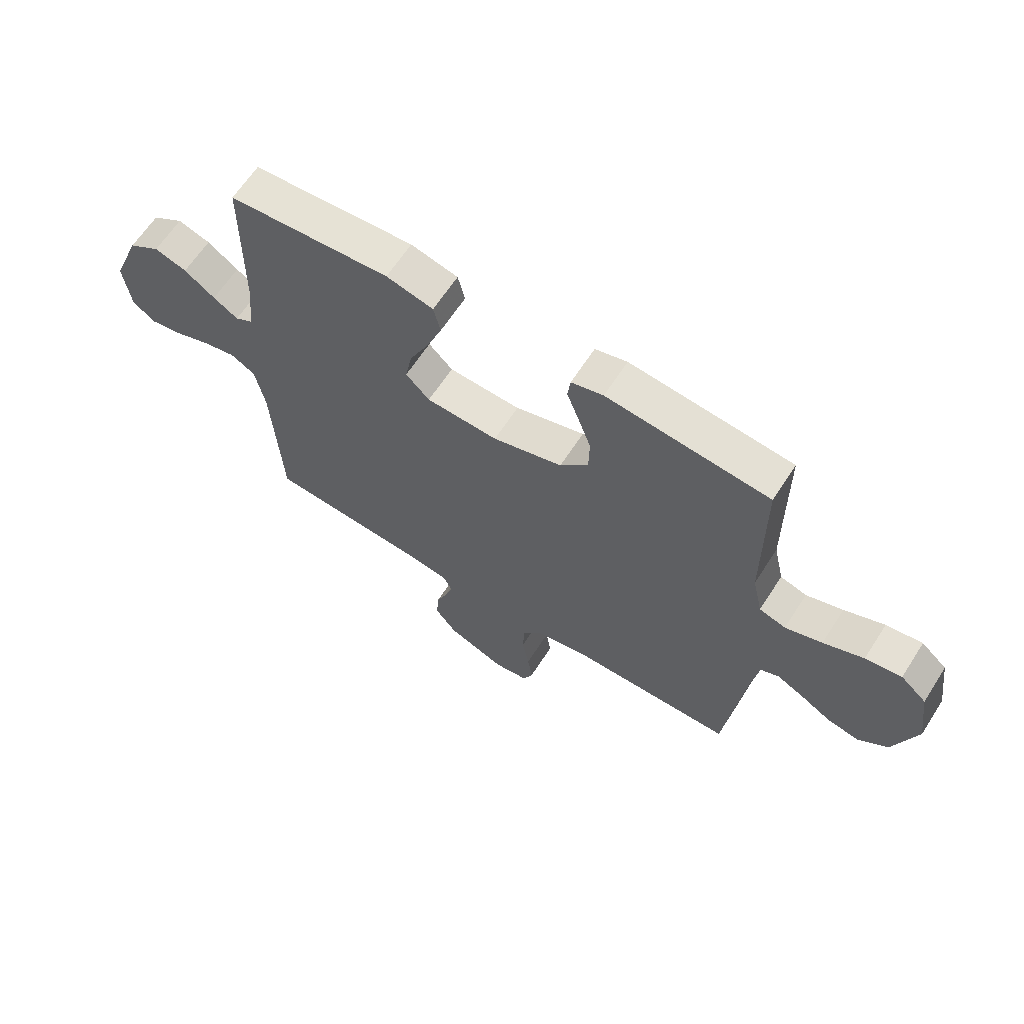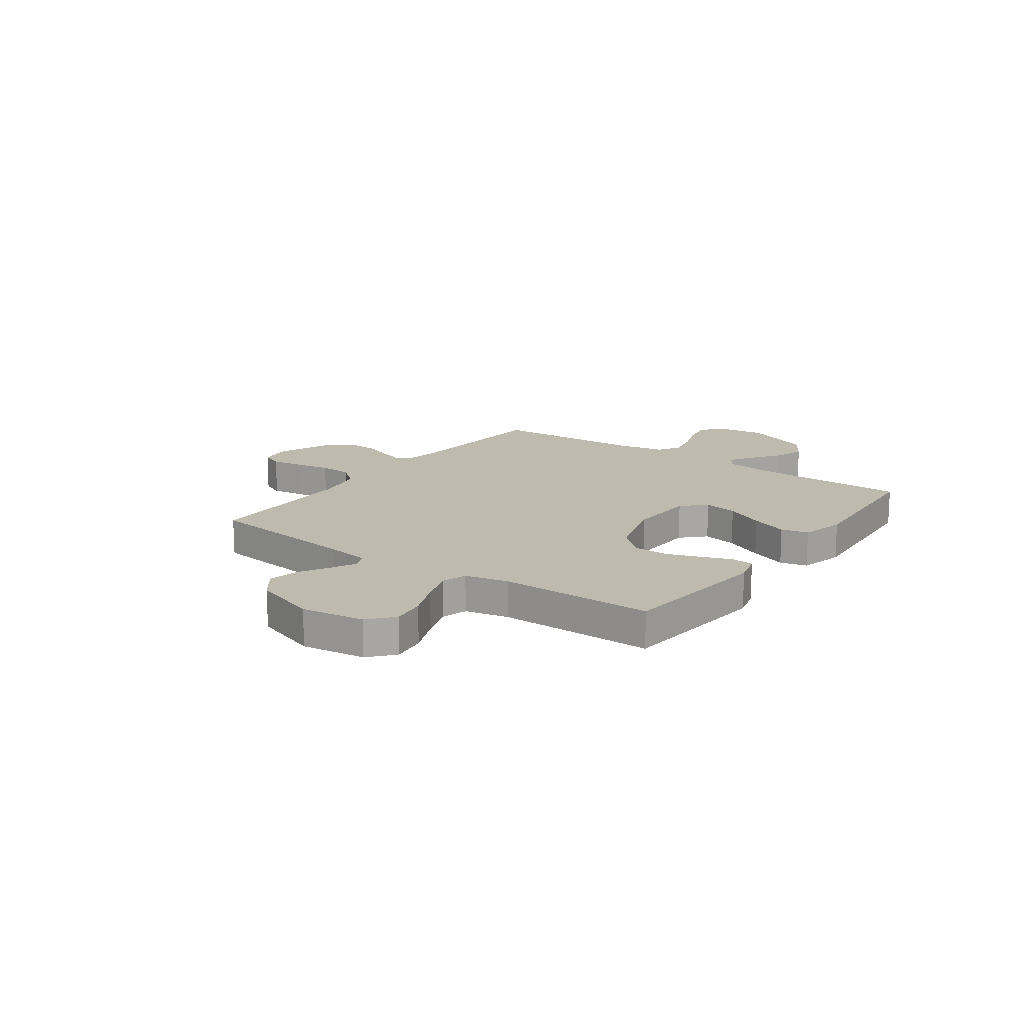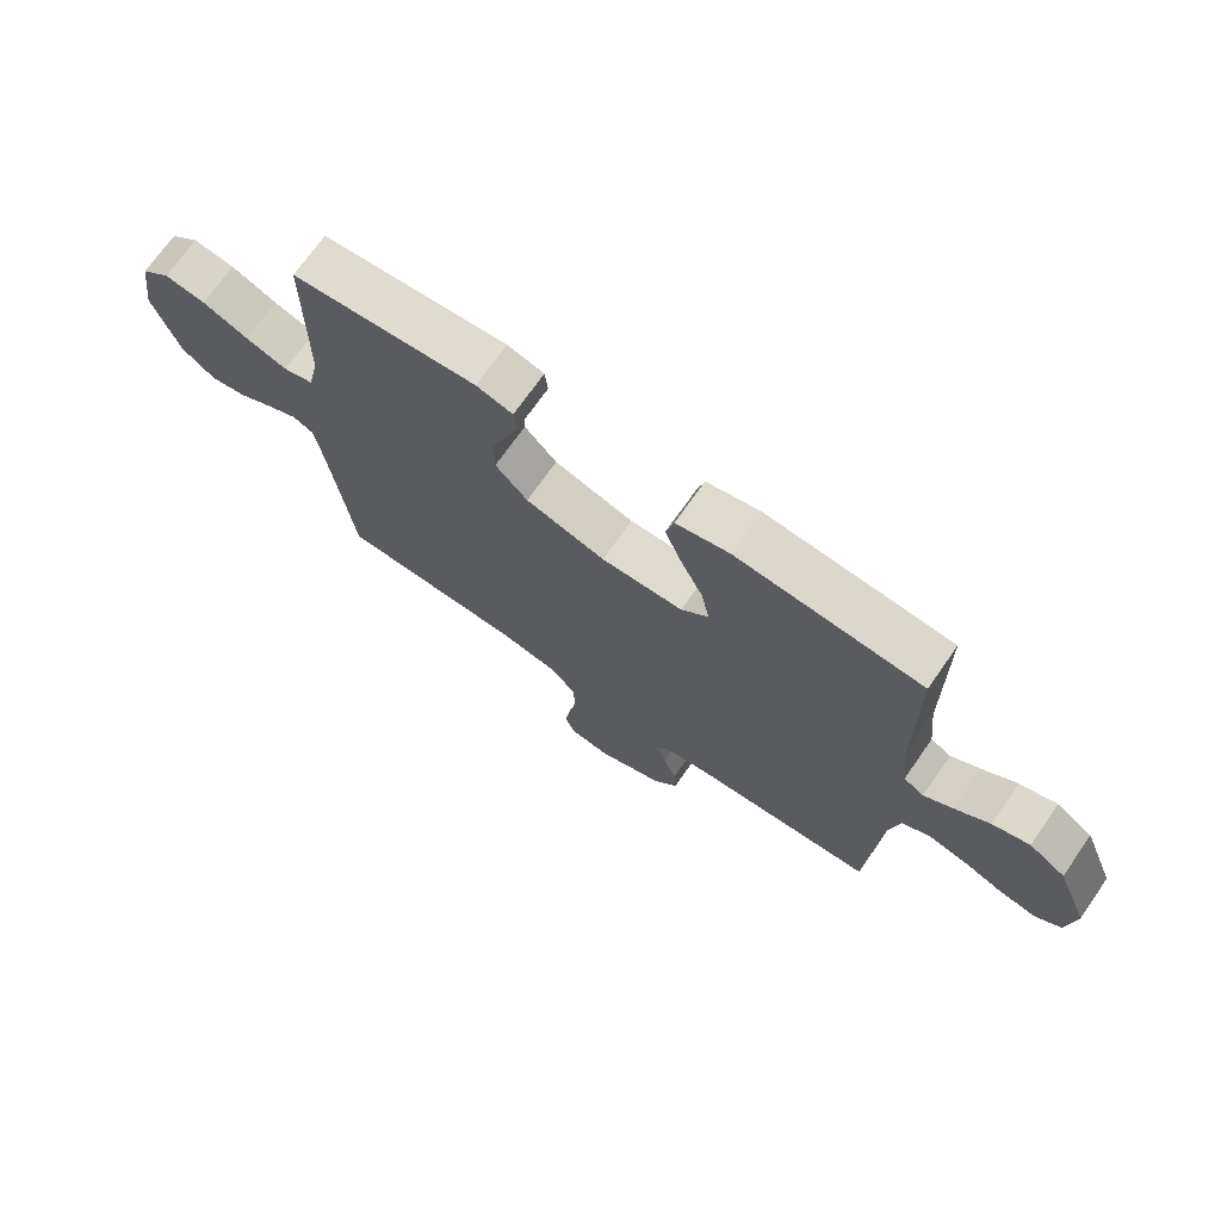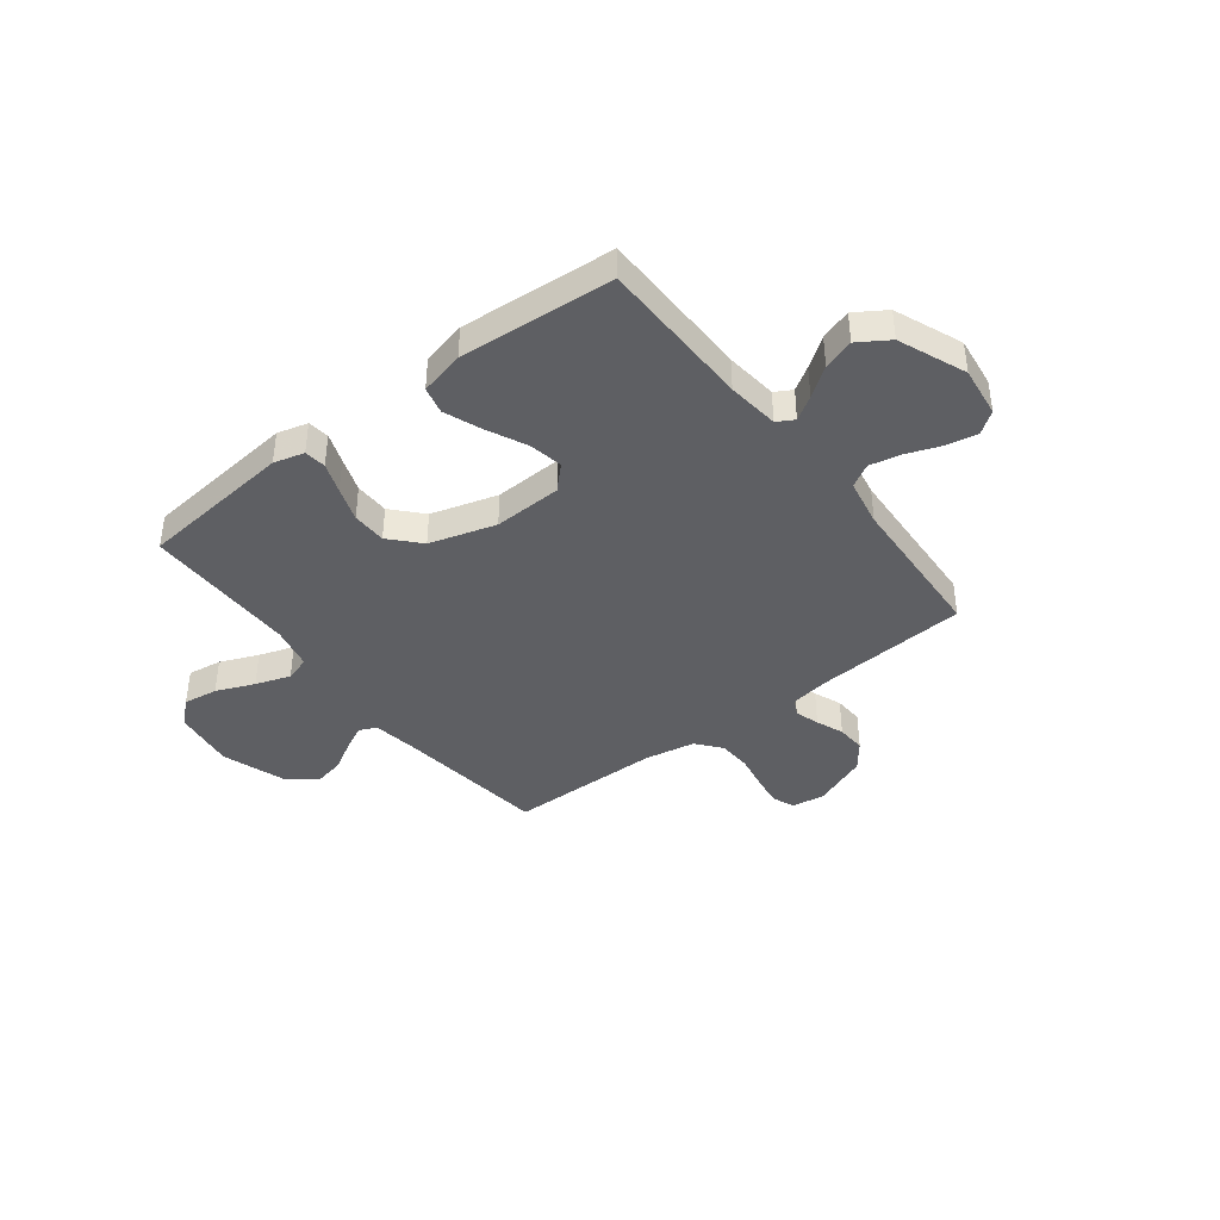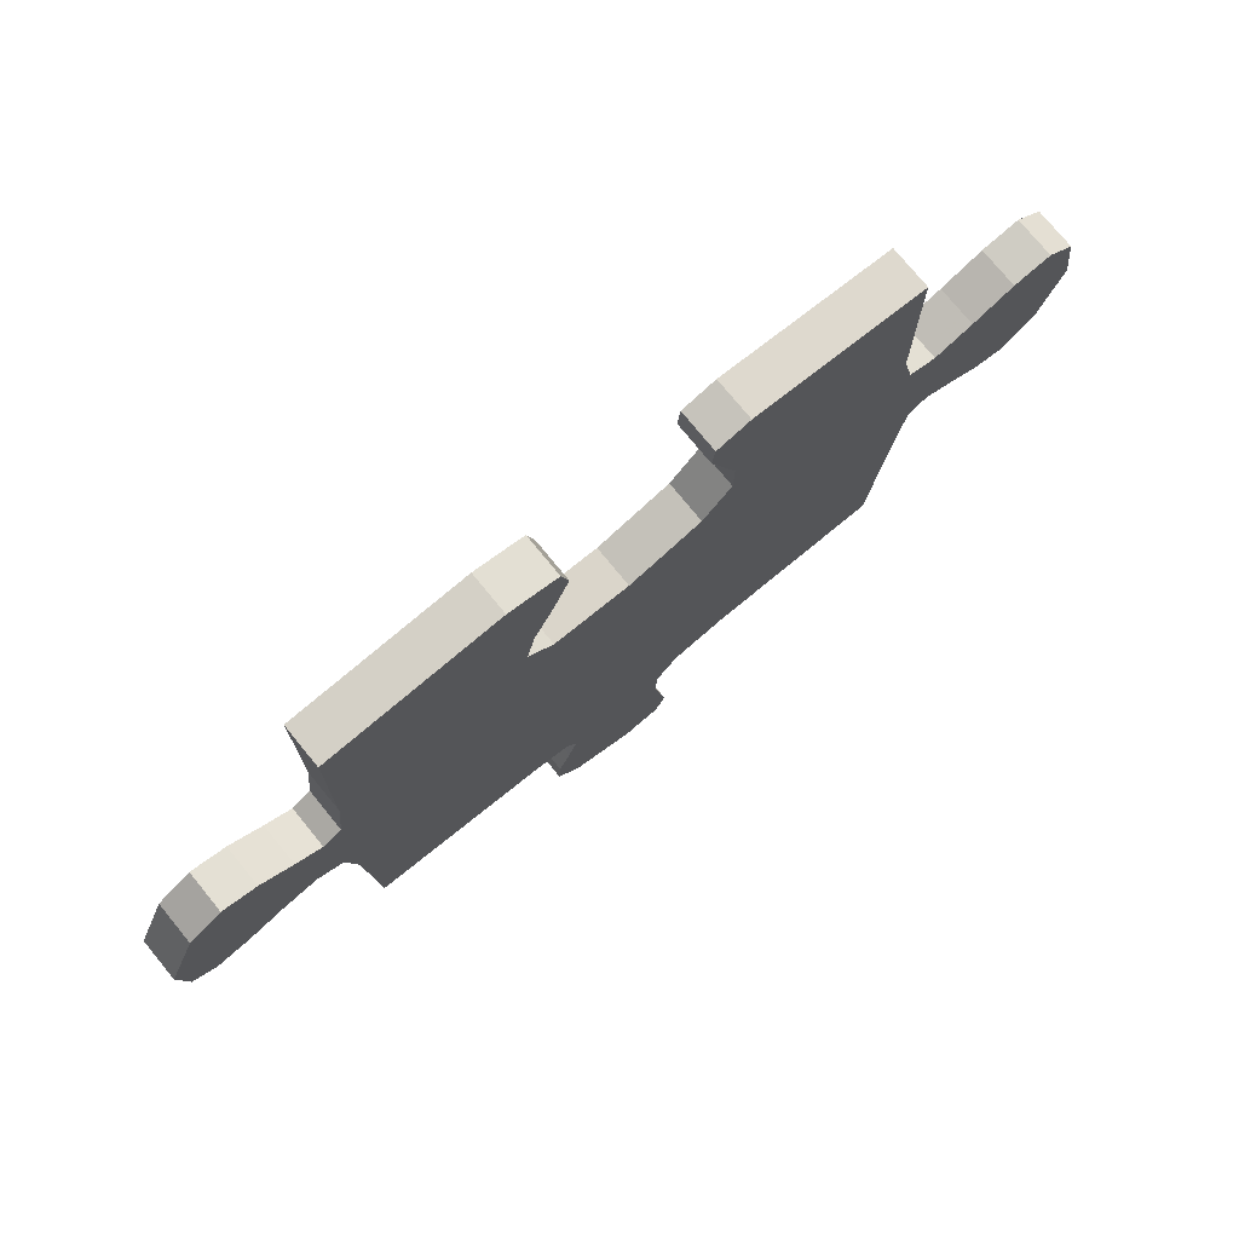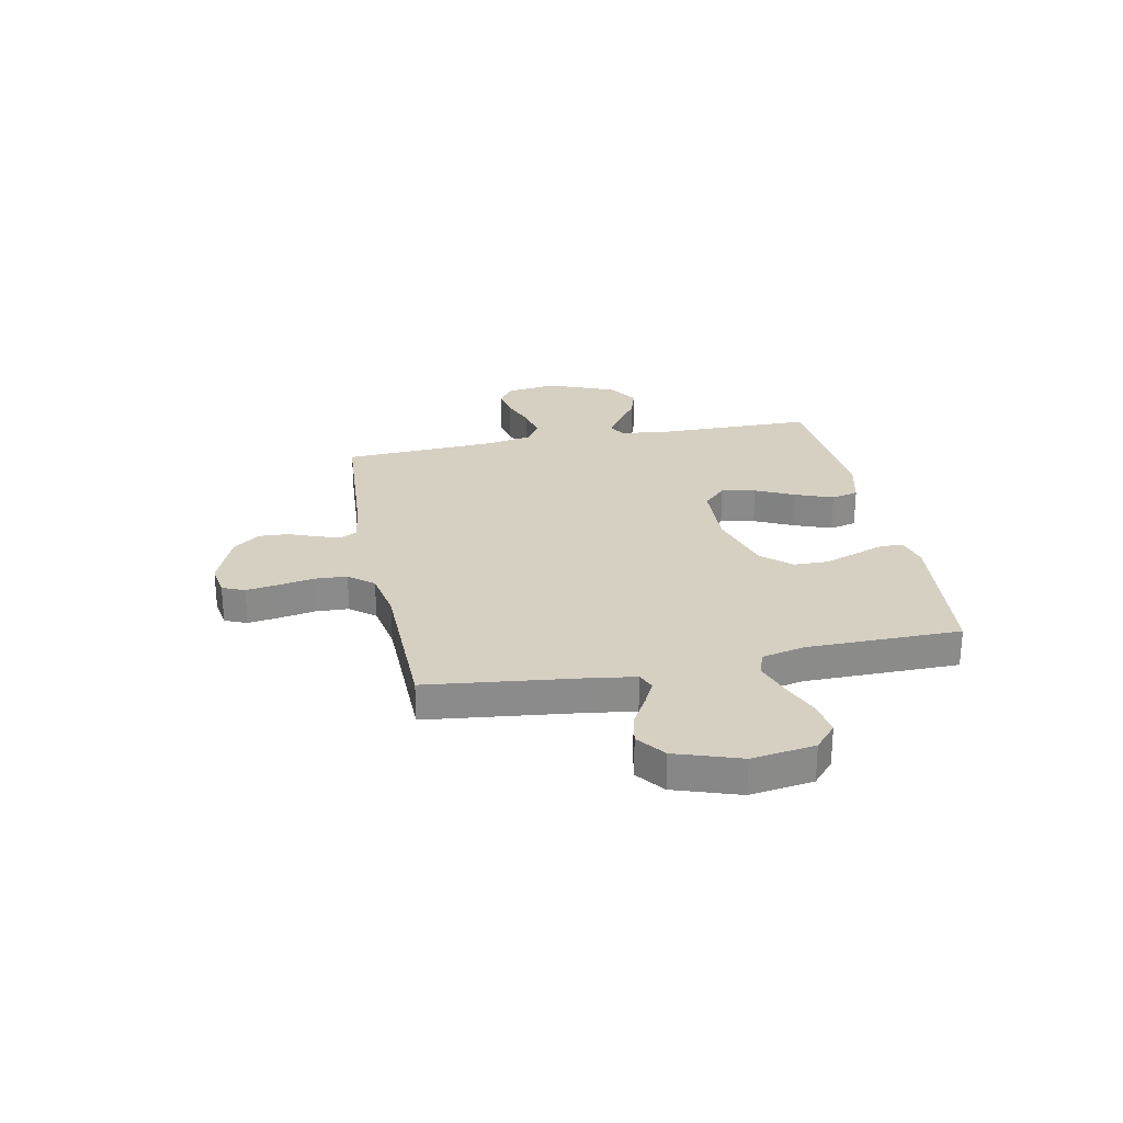
<metadata>
{"format":"obj","ext":"obj","renderer":"f3d","projection":"perspective","resolution":1024,"background":"white","views":[{"elev":64.0,"azim":-147.2,"up":"+Z"},{"elev":15.7,"azim":-54.2,"up":"+Y"},{"elev":71.3,"azim":35.0,"up":"+Z"},{"elev":-40.5,"azim":37.7,"up":"+Y"},{"elev":75.9,"azim":140.7,"up":"+Z"},{"elev":26.5,"azim":-101.3,"up":"+Y"}]}
</metadata>
<code>
v 0.5 0.07 0.5
v 0.503 0.07 0.2
v 0.514 0.07 0.099
v 0.547 0.07 0.08
v 0.593 0.07 0.109
v 0.65 0.07 0.15
v 0.71 0.07 0.169
v 0.769 0.07 0.131
v 0.822 0.07 0
v 0.809 0.07 -0.099
v 0.767 0.07 -0.13
v 0.707 0.07 -0.119
v 0.64 0.07 -0.094
v 0.579 0.07 -0.081
v 0.534 0.07 -0.107
v 0.516 0.07 -0.2
v 0.5 0.07 -0.5
v 0.2 0.07 -0.521
v 0.126 0.07 -0.533
v 0.109 0.07 -0.565
v 0.124 0.07 -0.612
v 0.145 0.07 -0.666
v 0.148 0.07 -0.723
v 0.108 0.07 -0.775
v 0 0.07 -0.818
v -0.064 0.07 -0.808
v -0.082 0.07 -0.765
v -0.073 0.07 -0.704
v -0.06 0.07 -0.634
v -0.063 0.07 -0.57
v -0.102 0.07 -0.522
v -0.2 0.07 -0.504
v -0.5 0.07 -0.5
v -0.535 0.07 -0.2
v -0.548 0.07 -0.113
v -0.582 0.07 -0.098
v -0.632 0.07 -0.123
v -0.689 0.07 -0.156
v -0.748 0.07 -0.168
v -0.803 0.07 -0.126
v -0.845 0.07 0
v -0.827 0.07 0.123
v -0.779 0.07 0.165
v -0.712 0.07 0.155
v -0.638 0.07 0.124
v -0.57 0.07 0.101
v -0.521 0.07 0.116
v -0.502 0.07 0.2
v -0.5 0.07 0.5
v -0.2 0.07 0.53
v -0.141 0.07 0.514
v -0.136 0.07 0.472
v -0.158 0.07 0.413
v -0.182 0.07 0.346
v -0.181 0.07 0.279
v -0.129 0.07 0.222
v 0 0.07 0.184
v 0.133 0.07 0.189
v 0.177 0.07 0.233
v 0.164 0.07 0.3
v 0.128 0.07 0.376
v 0.1 0.07 0.449
v 0.113 0.07 0.502
v 0.2 0.07 0.523
v 0.5 0 0.5
v 0.503 0 0.2
v 0.514 0 0.099
v 0.547 0 0.08
v 0.593 0 0.109
v 0.65 0 0.15
v 0.71 0 0.169
v 0.769 0 0.131
v 0.822 0 0
v 0.809 0 -0.099
v 0.767 0 -0.13
v 0.707 0 -0.119
v 0.64 0 -0.094
v 0.579 0 -0.081
v 0.534 0 -0.107
v 0.516 0 -0.2
v 0.5 0 -0.5
v 0.2 0 -0.521
v 0.126 0 -0.533
v 0.109 0 -0.565
v 0.124 0 -0.612
v 0.145 0 -0.666
v 0.148 0 -0.723
v 0.108 0 -0.775
v 0 0 -0.818
v -0.064 0 -0.808
v -0.082 0 -0.765
v -0.073 0 -0.704
v -0.06 0 -0.634
v -0.063 0 -0.57
v -0.102 0 -0.522
v -0.2 0 -0.504
v -0.5 0 -0.5
v -0.535 0 -0.2
v -0.548 0 -0.113
v -0.582 0 -0.098
v -0.632 0 -0.123
v -0.689 0 -0.156
v -0.748 0 -0.168
v -0.803 0 -0.126
v -0.845 0 0
v -0.827 0 0.123
v -0.779 0 0.165
v -0.712 0 0.155
v -0.638 0 0.124
v -0.57 0 0.101
v -0.521 0 0.116
v -0.502 0 0.2
v -0.5 0 0.5
v -0.2 0 0.53
v -0.141 0 0.514
v -0.136 0 0.472
v -0.158 0 0.413
v -0.182 0 0.346
v -0.181 0 0.279
v -0.129 0 0.222
v 0 0 0.184
v 0.133 0 0.189
v 0.177 0 0.233
v 0.164 0 0.3
v 0.128 0 0.376
v 0.1 0 0.449
v 0.113 0 0.502
v 0.2 0 0.523
f 63 64 1 2
f 60 61 62 63
f 60 63 2 3
f 59 60 3 4
f 58 59 4
f 57 58 4
f 50 51 52 53
f 48 49 50 53
f 47 48 53 54
f 42 43 44 45
f 42 45 46
f 41 42 46
f 40 41 46 47
f 37 38 39 40
f 36 37 40 47
f 32 33 34
f 31 32 34 35
f 26 27 28 29
f 24 25 26 29
f 24 29 30
f 21 22 23 24
f 20 21 24 30
f 19 20 30 31
f 16 17 18
f 15 16 18 19
f 10 11 12 13
f 10 13 14
f 9 10 14
f 8 9 14
f 5 6 7 8
f 4 5 8 14
f 57 4 14 15
f 36 47 54 55
f 35 36 55 56
f 31 35 56 57
f 15 19 31 57
f 66 65 128 127
f 127 126 125 124
f 67 66 127 124
f 68 67 124 123
f 68 123 122
f 68 122 121
f 117 116 115 114
f 117 114 113 112
f 118 117 112 111
f 109 108 107 106
f 110 109 106
f 110 106 105
f 111 110 105 104
f 104 103 102 101
f 111 104 101 100
f 98 97 96
f 99 98 96 95
f 93 92 91 90
f 93 90 89 88
f 94 93 88
f 88 87 86 85
f 94 88 85 84
f 95 94 84 83
f 82 81 80
f 83 82 80 79
f 77 76 75 74
f 78 77 74
f 78 74 73
f 78 73 72
f 72 71 70 69
f 78 72 69 68
f 79 78 68 121
f 119 118 111 100
f 120 119 100 99
f 121 120 99 95
f 121 95 83 79
f 1 65 66 2
f 2 66 67 3
f 3 67 68 4
f 4 68 69 5
f 5 69 70 6
f 6 70 71 7
f 7 71 72 8
f 8 72 73 9
f 9 73 74 10
f 10 74 75 11
f 11 75 76 12
f 12 76 77 13
f 13 77 78 14
f 14 78 79 15
f 15 79 80 16
f 16 80 81 17
f 17 81 82 18
f 18 82 83 19
f 19 83 84 20
f 20 84 85 21
f 21 85 86 22
f 22 86 87 23
f 23 87 88 24
f 24 88 89 25
f 25 89 90 26
f 26 90 91 27
f 27 91 92 28
f 28 92 93 29
f 29 93 94 30
f 30 94 95 31
f 31 95 96 32
f 32 96 97 33
f 33 97 98 34
f 34 98 99 35
f 35 99 100 36
f 36 100 101 37
f 37 101 102 38
f 38 102 103 39
f 39 103 104 40
f 40 104 105 41
f 41 105 106 42
f 42 106 107 43
f 43 107 108 44
f 44 108 109 45
f 45 109 110 46
f 46 110 111 47
f 47 111 112 48
f 48 112 113 49
f 49 113 114 50
f 50 114 115 51
f 51 115 116 52
f 52 116 117 53
f 53 117 118 54
f 54 118 119 55
f 55 119 120 56
f 56 120 121 57
f 57 121 122 58
f 58 122 123 59
f 59 123 124 60
f 60 124 125 61
f 61 125 126 62
f 62 126 127 63
f 63 127 128 64
f 64 128 65 1

</code>
